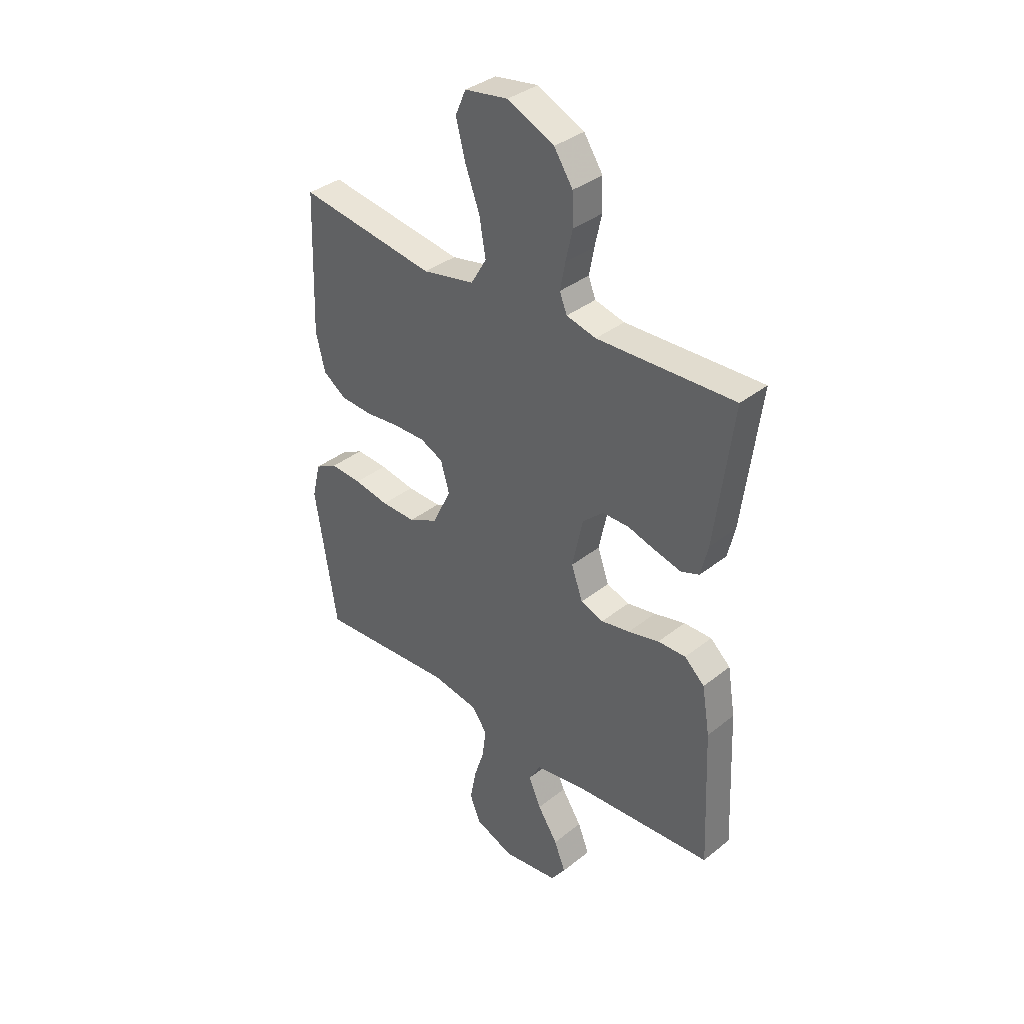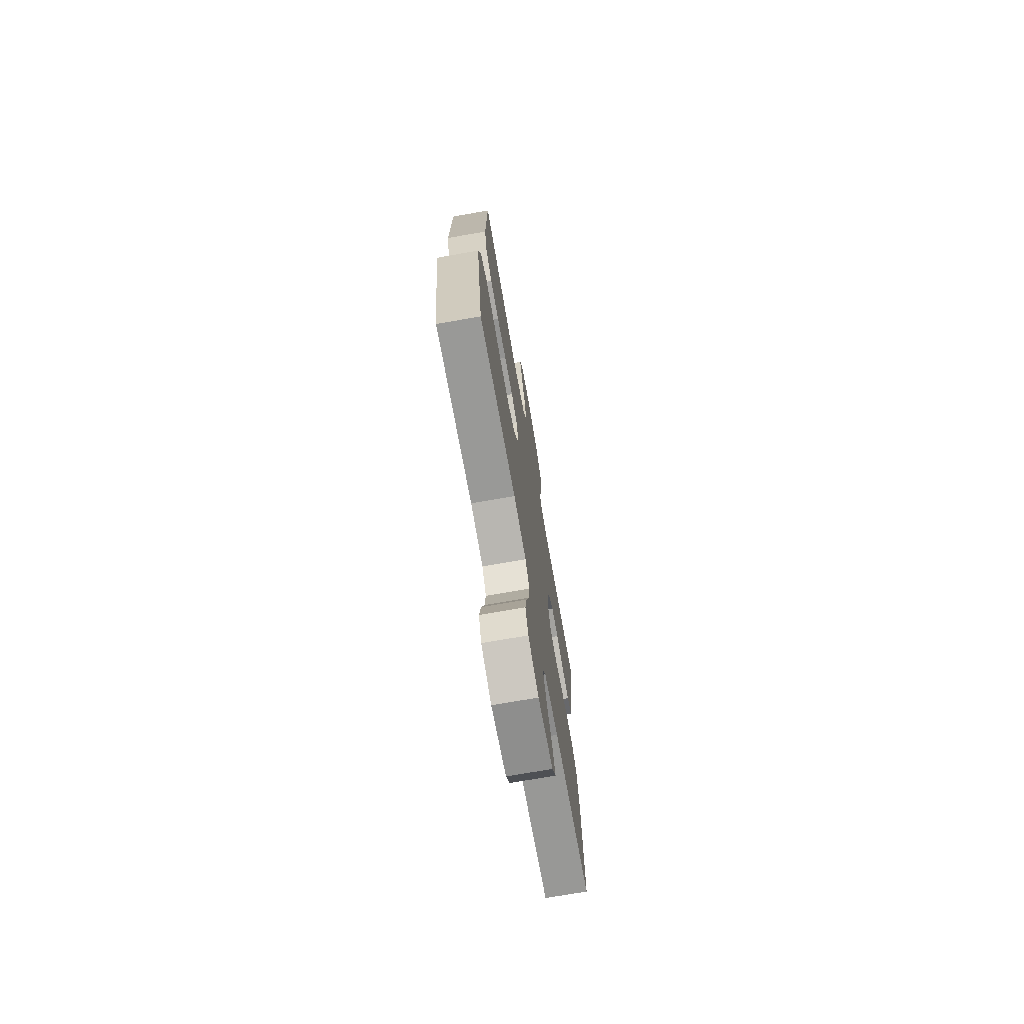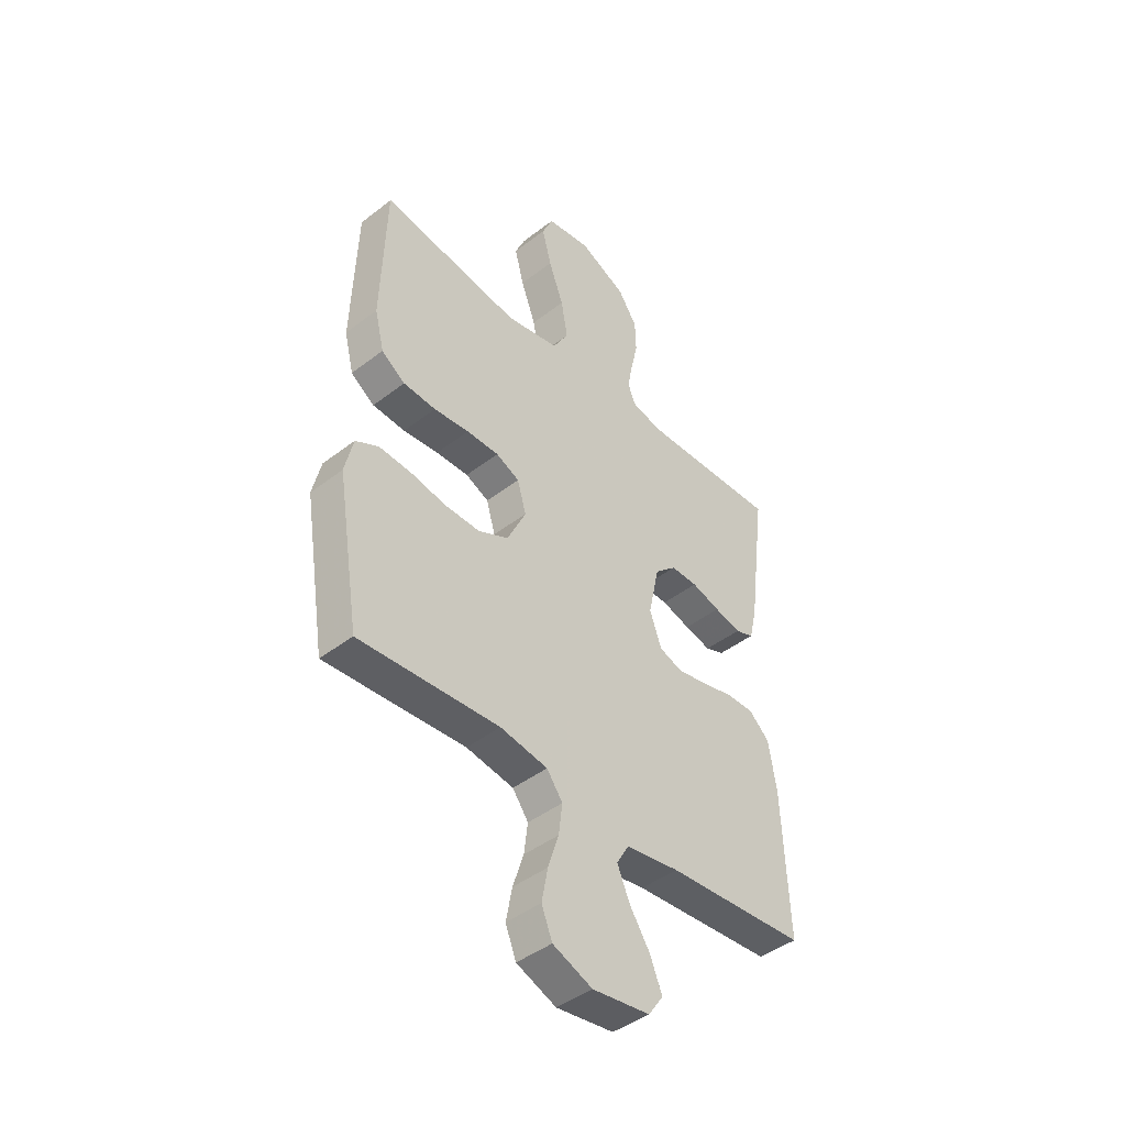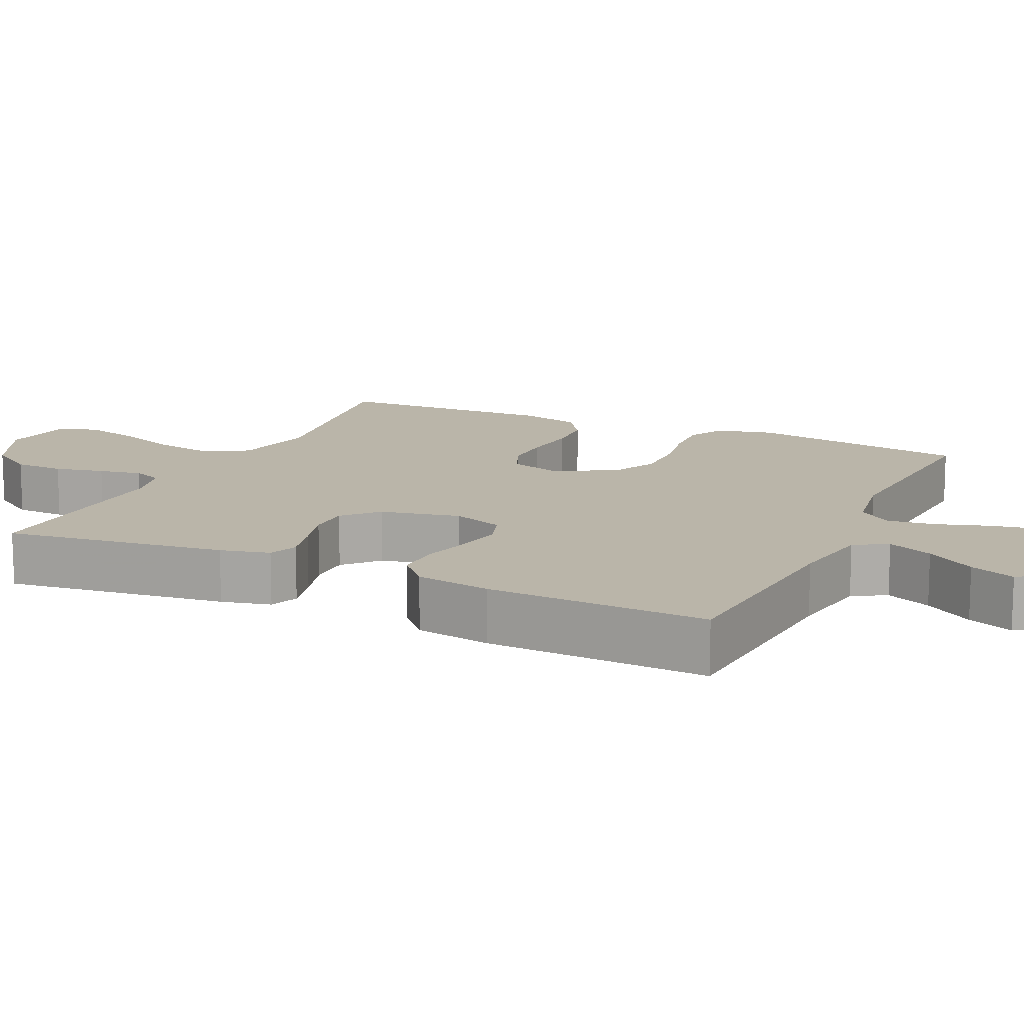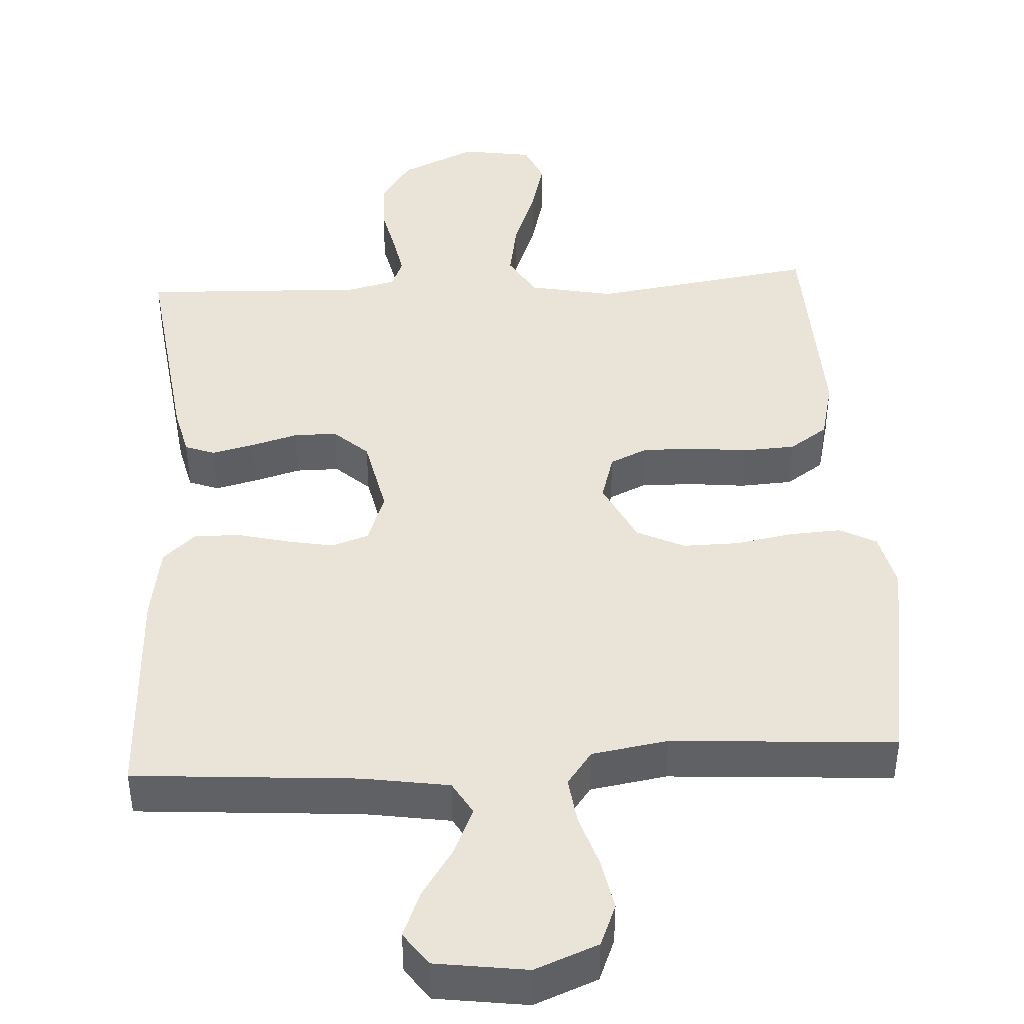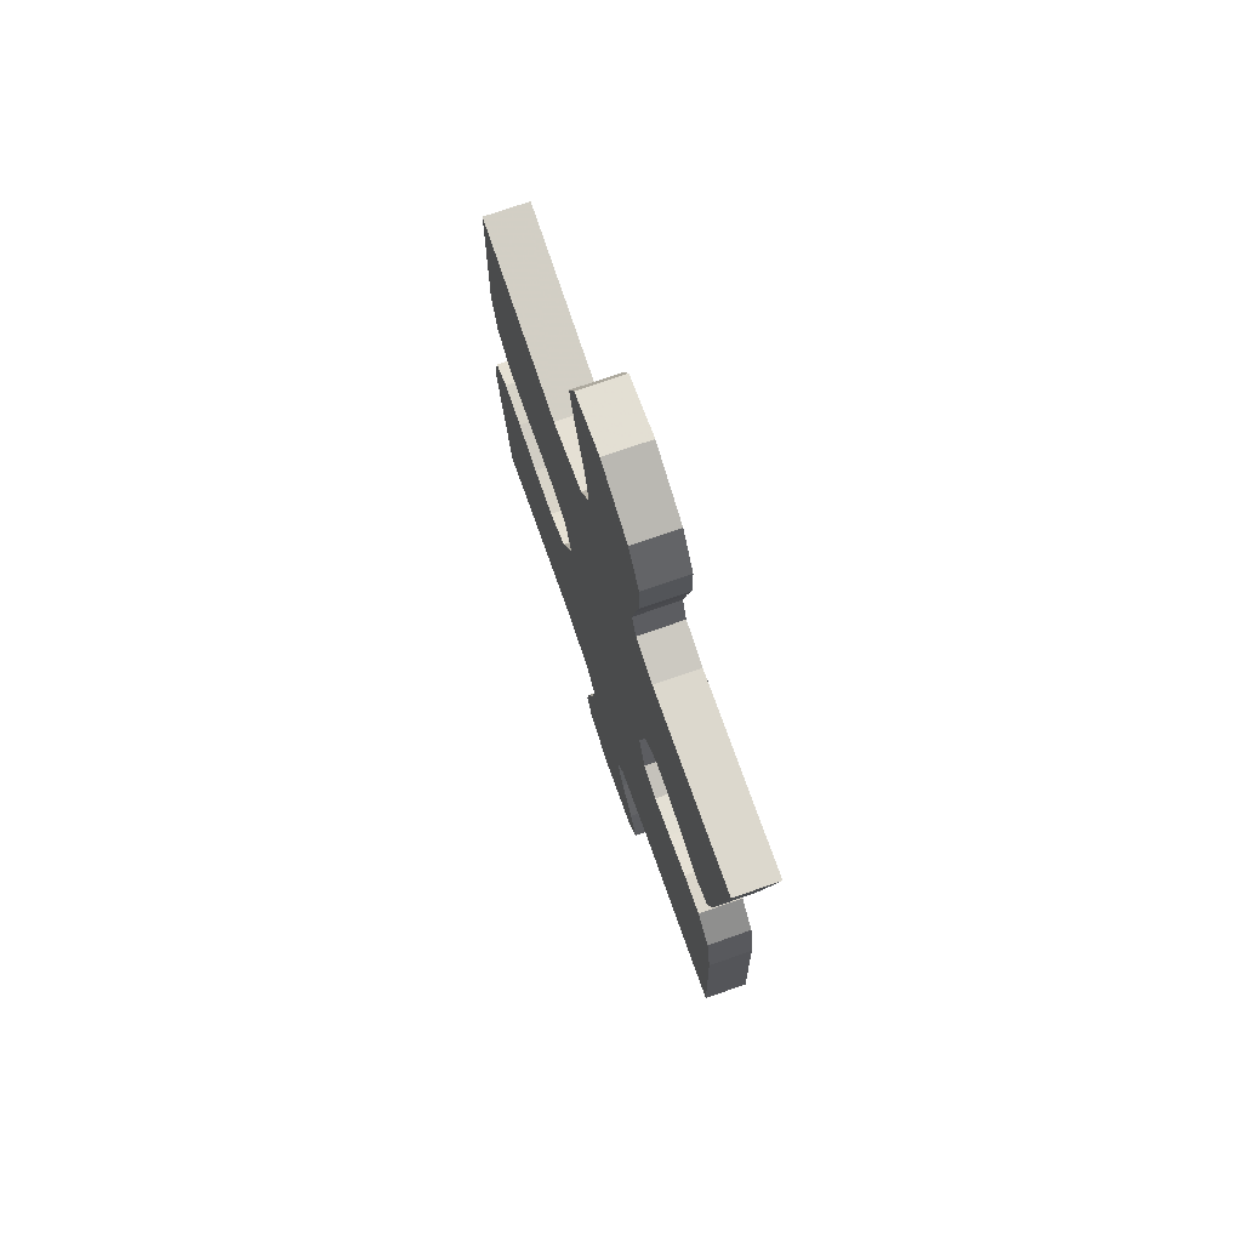
<metadata>
{"format":"obj","ext":"obj","renderer":"f3d","projection":"perspective","resolution":1024,"background":"white","views":[{"elev":36.3,"azim":44.1,"up":"+Z"},{"elev":-72.5,"azim":-80.0,"up":"+Z"},{"elev":-43.9,"azim":-47.8,"up":"+Z"},{"elev":13.6,"azim":115.0,"up":"+Y"},{"elev":43.1,"azim":176.7,"up":"+Y"},{"elev":74.3,"azim":70.7,"up":"+Z"}]}
</metadata>
<code>
v 0.5 0.07 -0.5
v 0.2 0.07 -0.522
v 0.085 0.07 -0.54
v 0.059 0.07 -0.585
v 0.086 0.07 -0.647
v 0.13 0.07 -0.714
v 0.155 0.07 -0.776
v 0.123 0.07 -0.821
v 0 0.07 -0.838
v -0.085 0.07 -0.804
v -0.108 0.07 -0.747
v -0.095 0.07 -0.678
v -0.072 0.07 -0.607
v -0.064 0.07 -0.543
v -0.098 0.07 -0.497
v -0.2 0.07 -0.48
v -0.5 0.07 -0.5
v -0.548 0.07 -0.2
v -0.53 0.07 -0.123
v -0.481 0.07 -0.097
v -0.412 0.07 -0.101
v -0.335 0.07 -0.115
v -0.259 0.07 -0.116
v -0.195 0.07 -0.085
v -0.154 0.07 0
v -0.173 0.07 0.065
v -0.223 0.07 0.088
v -0.293 0.07 0.087
v -0.369 0.07 0.079
v -0.439 0.07 0.083
v -0.49 0.07 0.118
v -0.51 0.07 0.2
v -0.5 0.07 0.5
v -0.2 0.07 0.455
v -0.086 0.07 0.478
v -0.052 0.07 0.536
v -0.066 0.07 0.616
v -0.098 0.07 0.702
v -0.118 0.07 0.779
v -0.095 0.07 0.832
v 0 0.07 0.847
v 0.102 0.07 0.8
v 0.143 0.07 0.738
v 0.145 0.07 0.67
v 0.13 0.07 0.603
v 0.119 0.07 0.545
v 0.135 0.07 0.505
v 0.2 0.07 0.489
v 0.5 0.07 0.5
v 0.461 0.07 0.2
v 0.445 0.07 0.133
v 0.405 0.07 0.118
v 0.348 0.07 0.132
v 0.286 0.07 0.15
v 0.228 0.07 0.15
v 0.182 0.07 0.108
v 0.159 0.07 0
v 0.184 0.07 -0.07
v 0.234 0.07 -0.087
v 0.297 0.07 -0.075
v 0.365 0.07 -0.058
v 0.426 0.07 -0.057
v 0.47 0.07 -0.097
v 0.487 0.07 -0.2
v 0.5 0 -0.5
v 0.2 0 -0.522
v 0.085 0 -0.54
v 0.059 0 -0.585
v 0.086 0 -0.647
v 0.13 0 -0.714
v 0.155 0 -0.776
v 0.123 0 -0.821
v 0 0 -0.838
v -0.085 0 -0.804
v -0.108 0 -0.747
v -0.095 0 -0.678
v -0.072 0 -0.607
v -0.064 0 -0.543
v -0.098 0 -0.497
v -0.2 0 -0.48
v -0.5 0 -0.5
v -0.548 0 -0.2
v -0.53 0 -0.123
v -0.481 0 -0.097
v -0.412 0 -0.101
v -0.335 0 -0.115
v -0.259 0 -0.116
v -0.195 0 -0.085
v -0.154 0 0
v -0.173 0 0.065
v -0.223 0 0.088
v -0.293 0 0.087
v -0.369 0 0.079
v -0.439 0 0.083
v -0.49 0 0.118
v -0.51 0 0.2
v -0.5 0 0.5
v -0.2 0 0.455
v -0.086 0 0.478
v -0.052 0 0.536
v -0.066 0 0.616
v -0.098 0 0.702
v -0.118 0 0.779
v -0.095 0 0.832
v 0 0 0.847
v 0.102 0 0.8
v 0.143 0 0.738
v 0.145 0 0.67
v 0.13 0 0.603
v 0.119 0 0.545
v 0.135 0 0.505
v 0.2 0 0.489
v 0.5 0 0.5
v 0.461 0 0.2
v 0.445 0 0.133
v 0.405 0 0.118
v 0.348 0 0.132
v 0.286 0 0.15
v 0.228 0 0.15
v 0.182 0 0.108
v 0.159 0 0
v 0.184 0 -0.07
v 0.234 0 -0.087
v 0.297 0 -0.075
v 0.365 0 -0.058
v 0.426 0 -0.057
v 0.47 0 -0.097
v 0.487 0 -0.2
f 63 64 1 2
f 60 61 62 63
f 59 60 63 2
f 58 59 2 3
f 57 58 3 4
f 51 52 53 54
f 49 50 51 54
f 48 49 54 55
f 47 48 55 56
f 42 43 44 45
f 42 45 46
f 41 42 46
f 40 41 46
f 37 38 39 40
f 36 37 40 46
f 35 36 46 47
f 31 32 33 34
f 28 29 30 31
f 27 28 31 34
f 26 27 34 35
f 19 20 21 22
f 19 22 23
f 16 17 18 19
f 15 16 19 23
f 14 15 23 24
f 10 11 12 13
f 10 13 14
f 9 10 14
f 8 9 14
f 5 6 7 8
f 4 5 8 14
f 57 4 14 24
f 25 26 35 47
f 47 56 57
f 24 25 47 57
f 66 65 128 127
f 127 126 125 124
f 66 127 124 123
f 67 66 123 122
f 68 67 122 121
f 118 117 116 115
f 118 115 114 113
f 119 118 113 112
f 120 119 112 111
f 109 108 107 106
f 110 109 106
f 110 106 105
f 110 105 104
f 104 103 102 101
f 110 104 101 100
f 111 110 100 99
f 98 97 96 95
f 95 94 93 92
f 98 95 92 91
f 99 98 91 90
f 86 85 84 83
f 87 86 83
f 83 82 81 80
f 87 83 80 79
f 88 87 79 78
f 77 76 75 74
f 78 77 74
f 78 74 73
f 78 73 72
f 72 71 70 69
f 78 72 69 68
f 88 78 68 121
f 111 99 90 89
f 121 120 111
f 121 111 89 88
f 1 65 66 2
f 2 66 67 3
f 3 67 68 4
f 4 68 69 5
f 5 69 70 6
f 6 70 71 7
f 7 71 72 8
f 8 72 73 9
f 9 73 74 10
f 10 74 75 11
f 11 75 76 12
f 12 76 77 13
f 13 77 78 14
f 14 78 79 15
f 15 79 80 16
f 16 80 81 17
f 17 81 82 18
f 18 82 83 19
f 19 83 84 20
f 20 84 85 21
f 21 85 86 22
f 22 86 87 23
f 23 87 88 24
f 24 88 89 25
f 25 89 90 26
f 26 90 91 27
f 27 91 92 28
f 28 92 93 29
f 29 93 94 30
f 30 94 95 31
f 31 95 96 32
f 32 96 97 33
f 33 97 98 34
f 34 98 99 35
f 35 99 100 36
f 36 100 101 37
f 37 101 102 38
f 38 102 103 39
f 39 103 104 40
f 40 104 105 41
f 41 105 106 42
f 42 106 107 43
f 43 107 108 44
f 44 108 109 45
f 45 109 110 46
f 46 110 111 47
f 47 111 112 48
f 48 112 113 49
f 49 113 114 50
f 50 114 115 51
f 51 115 116 52
f 52 116 117 53
f 53 117 118 54
f 54 118 119 55
f 55 119 120 56
f 56 120 121 57
f 57 121 122 58
f 58 122 123 59
f 59 123 124 60
f 60 124 125 61
f 61 125 126 62
f 62 126 127 63
f 63 127 128 64
f 64 128 65 1

</code>
